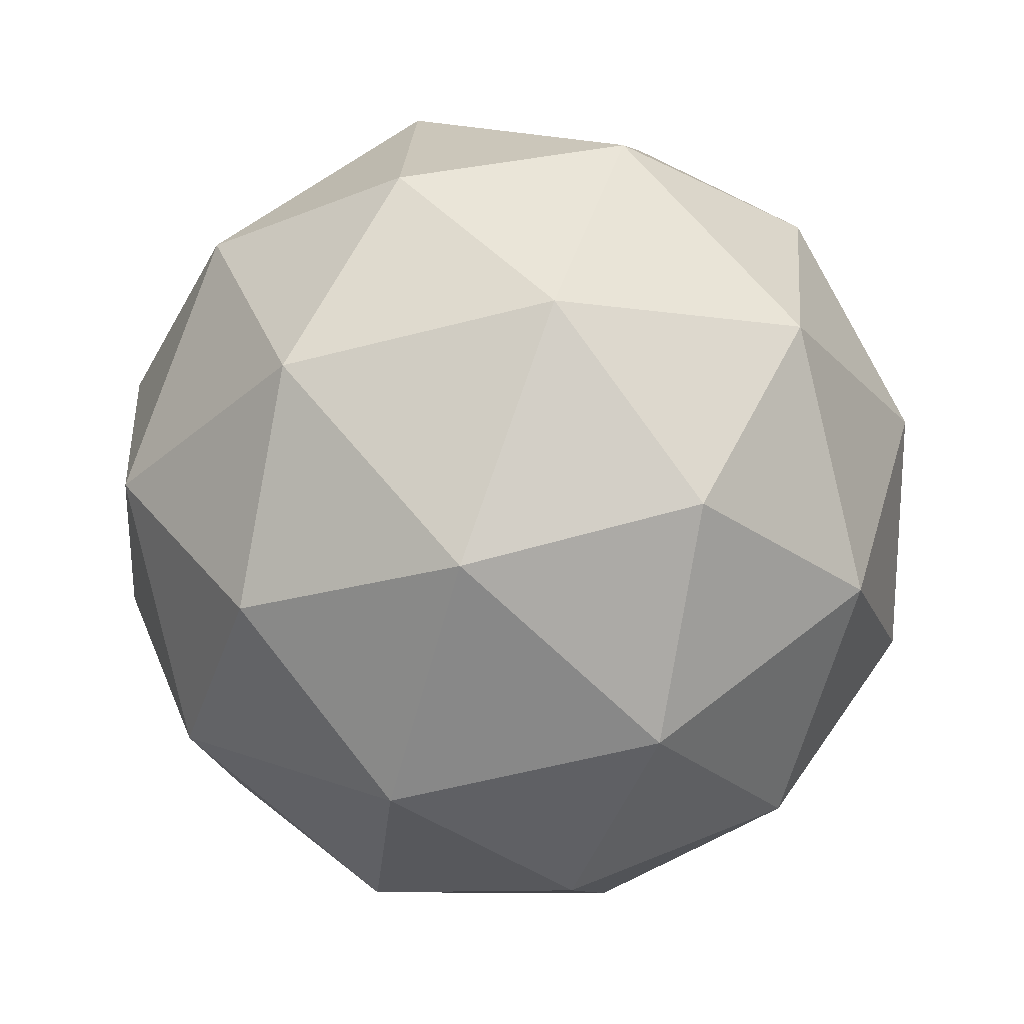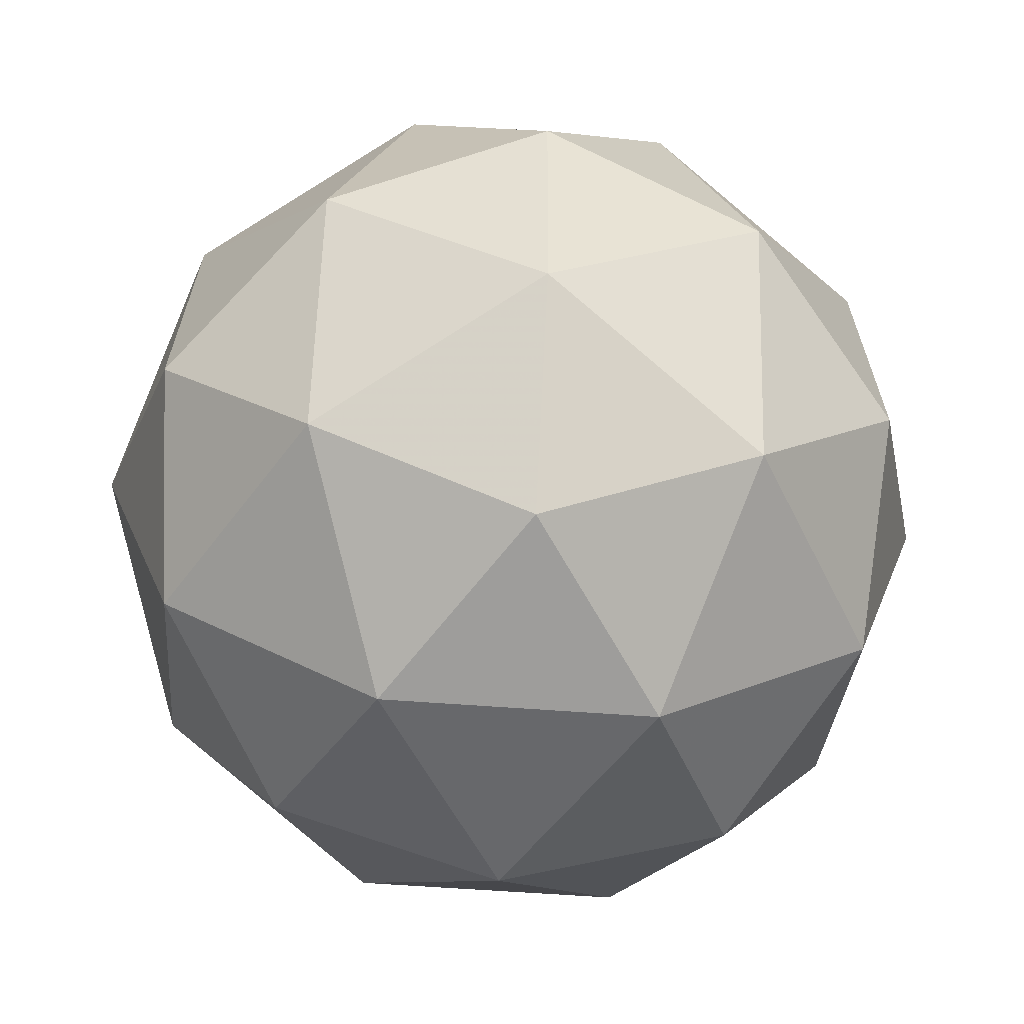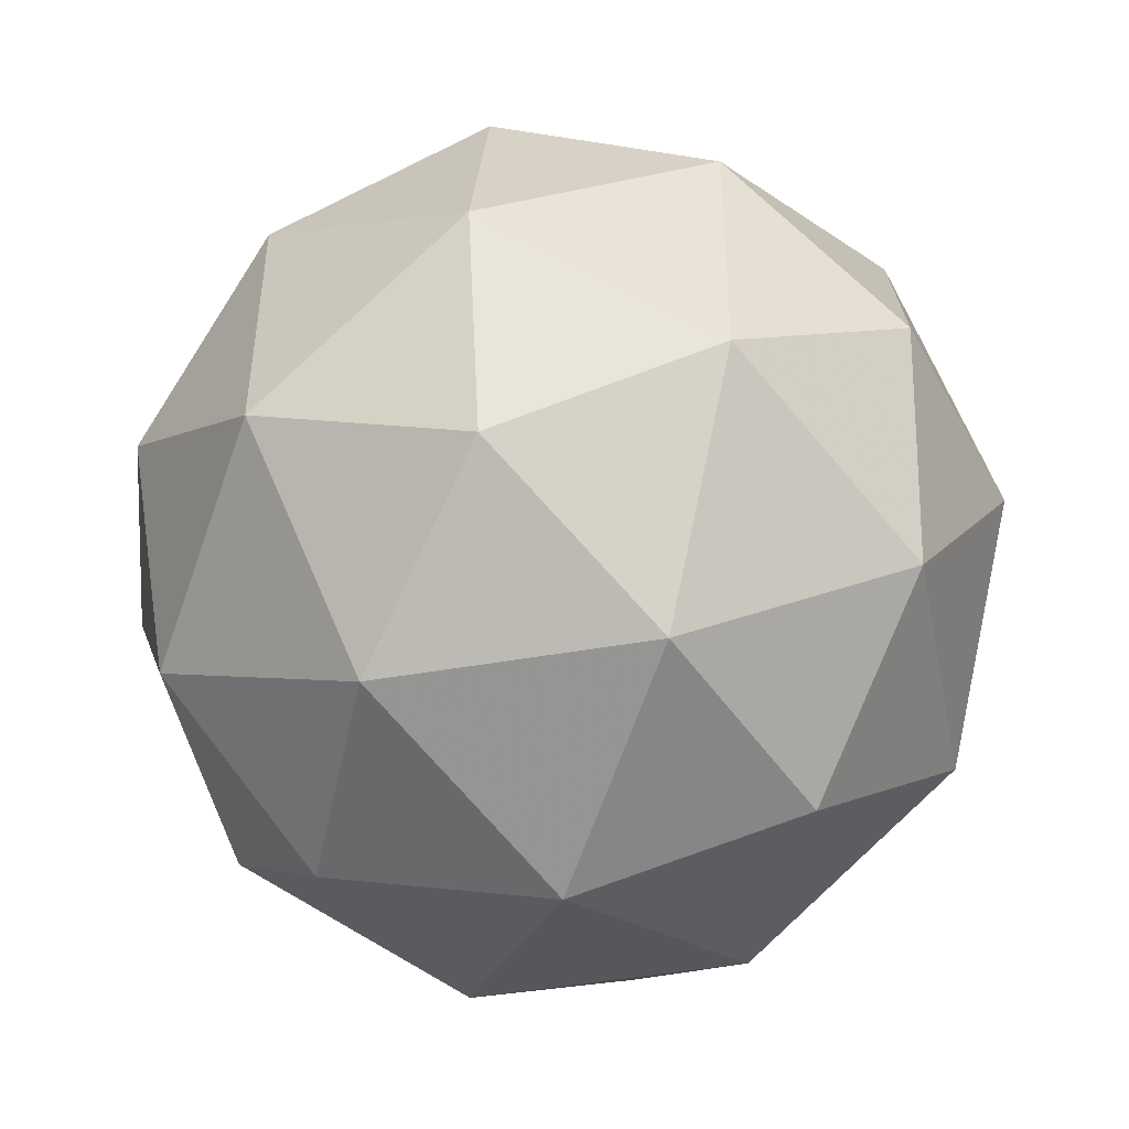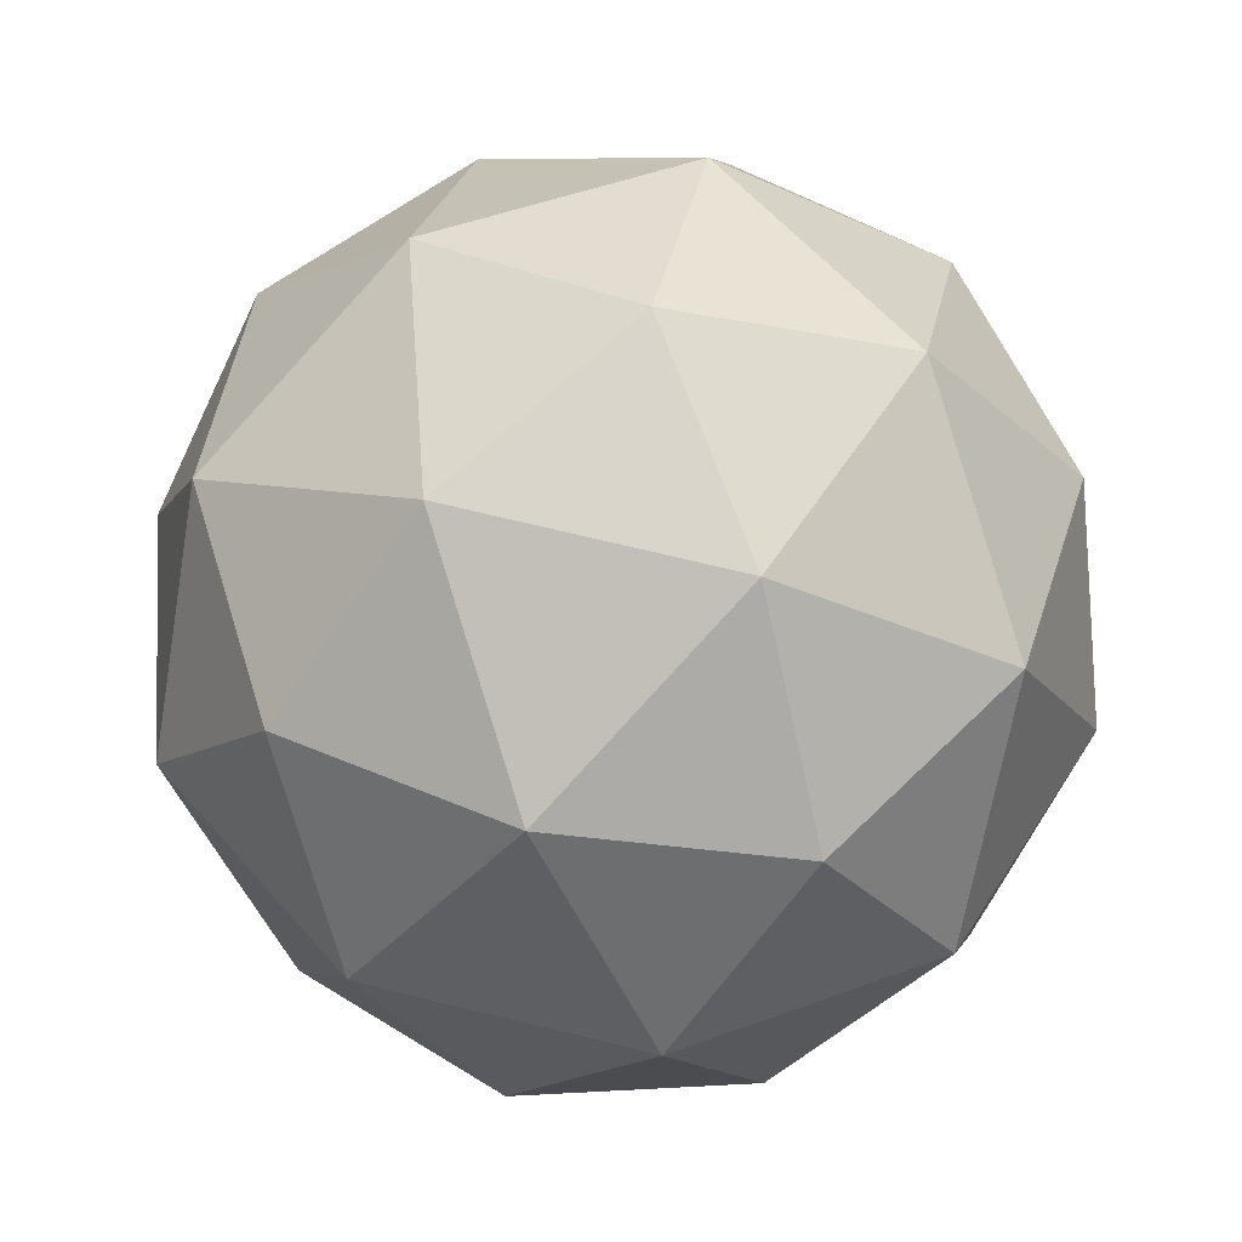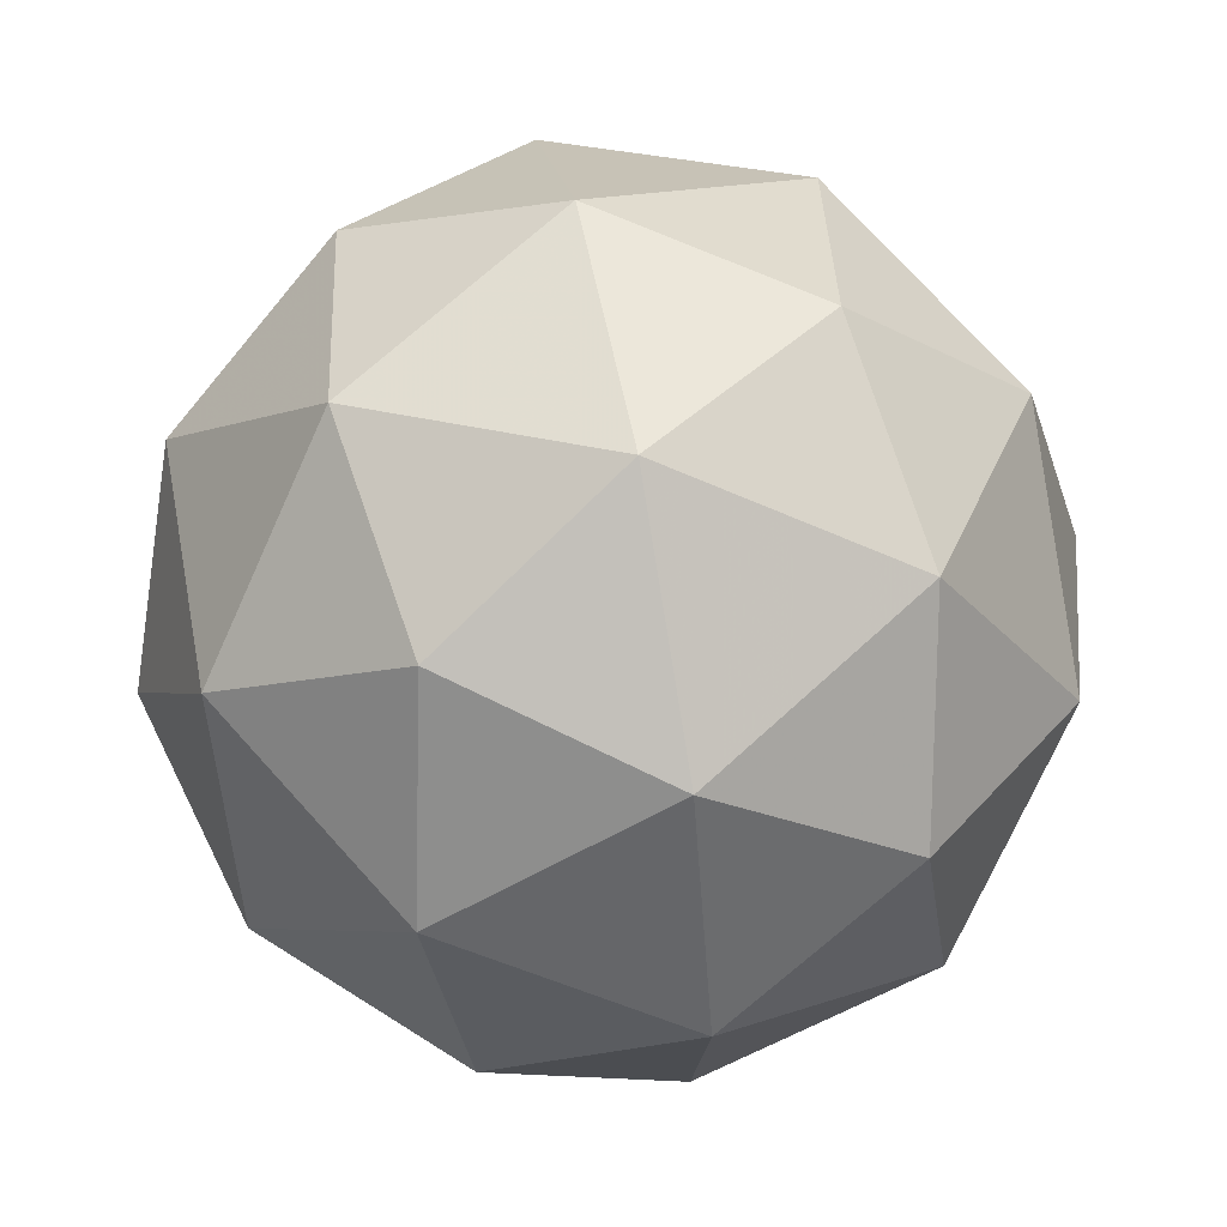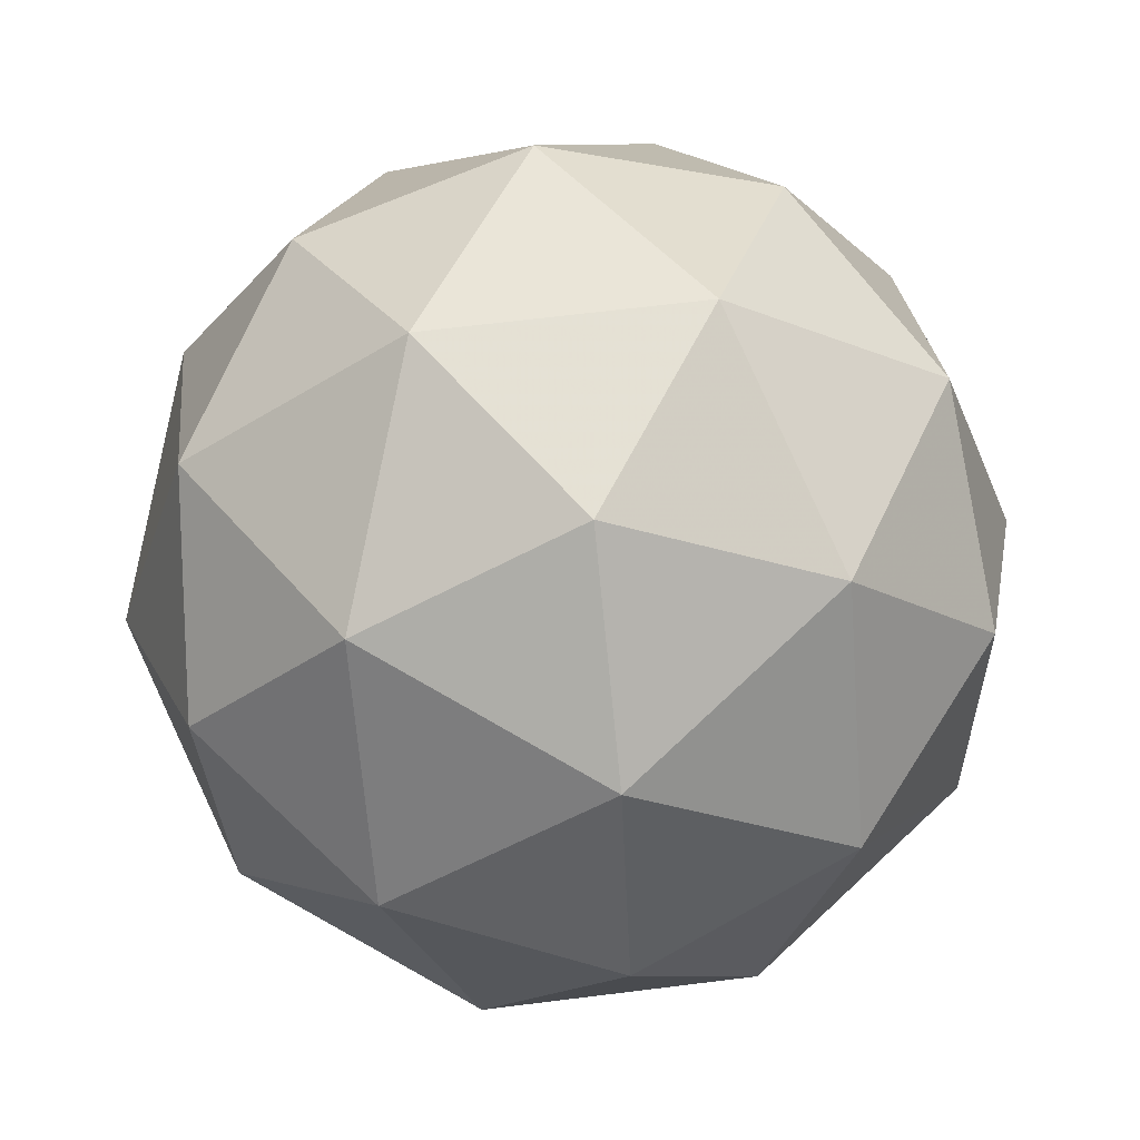
<metadata>
{"format":"obj","ext":"obj","renderer":"f3d","projection":"perspective","resolution":1024,"background":"white","views":[{"elev":3.7,"azim":92.4,"up":"+Y"},{"elev":71.8,"azim":179.8,"up":"+Z"},{"elev":-5.8,"azim":-140.1,"up":"+Z"},{"elev":-21.2,"azim":142.1,"up":"+Z"},{"elev":-60.0,"azim":150.3,"up":"+Y"},{"elev":39.4,"azim":169.4,"up":"+Y"}]}
</metadata>
<code>
v 3.106 -1.391 -3.299
v 3.059 -1.379 -3.23
v 3.143 -1.384 -3.224
v 3.17 -1.442 -3.279
v 3.103 -1.473 -3.319
v 3.034 -1.435 -3.288
v 3.095 -1.422 -3.167
v 3.163 -1.461 -3.197
v 3.138 -1.516 -3.256
v 3.055 -1.512 -3.262
v 3.028 -1.454 -3.207
v 3.092 -1.504 -3.187
v 3.129 -1.377 -3.265
v 3.08 -1.374 -3.268
v 3.102 -1.37 -3.224
v 3.038 -1.4 -3.262
v 3.065 -1.407 -3.303
v 3.145 -1.411 -3.297
v 3.167 -1.407 -3.253
v 3.105 -1.429 -3.32
v 3.143 -1.459 -3.309
v 3.063 -1.455 -3.314
v 3.034 -1.411 -3.214
v 3.019 -1.444 -3.248
v 3.123 -1.395 -3.187
v 3.073 -1.393 -3.191
v 3.179 -1.452 -3.237
v 3.163 -1.418 -3.205
v 3.124 -1.503 -3.295
v 3.164 -1.484 -3.272
v 3.035 -1.478 -3.281
v 3.075 -1.5 -3.298
v 3.055 -1.437 -3.177
v 3.134 -1.441 -3.172
v 3.16 -1.496 -3.224
v 3.096 -1.526 -3.261
v 3.031 -1.489 -3.233
v 3.093 -1.466 -3.165
v 3.053 -1.485 -3.189
v 3.133 -1.489 -3.183
v 3.118 -1.521 -3.217
v 3.069 -1.519 -3.221
f 1 14 13
f 2 14 16
f 1 13 18
f 1 18 20
f 1 20 17
f 2 16 23
f 3 15 25
f 4 19 27
f 5 21 29
f 6 22 31
f 2 23 26
f 3 25 28
f 4 27 30
f 5 29 32
f 6 31 24
f 7 33 38
f 8 34 40
f 9 35 41
f 10 36 42
f 11 37 39
f 39 42 12
f 39 37 42
f 37 10 42
f 42 41 12
f 42 36 41
f 36 9 41
f 41 40 12
f 41 35 40
f 35 8 40
f 40 38 12
f 40 34 38
f 34 7 38
f 38 39 12
f 38 33 39
f 33 11 39
f 24 37 11
f 24 31 37
f 31 10 37
f 32 36 10
f 32 29 36
f 29 9 36
f 30 35 9
f 30 27 35
f 27 8 35
f 28 34 8
f 28 25 34
f 25 7 34
f 26 33 7
f 26 23 33
f 23 11 33
f 31 32 10
f 31 22 32
f 22 5 32
f 29 30 9
f 29 21 30
f 21 4 30
f 27 28 8
f 27 19 28
f 19 3 28
f 25 26 7
f 25 15 26
f 15 2 26
f 23 24 11
f 23 16 24
f 16 6 24
f 17 22 6
f 17 20 22
f 20 5 22
f 20 21 5
f 20 18 21
f 18 4 21
f 18 19 4
f 18 13 19
f 13 3 19
f 16 17 6
f 16 14 17
f 14 1 17
f 13 15 3
f 13 14 15
f 14 2 15

</code>
